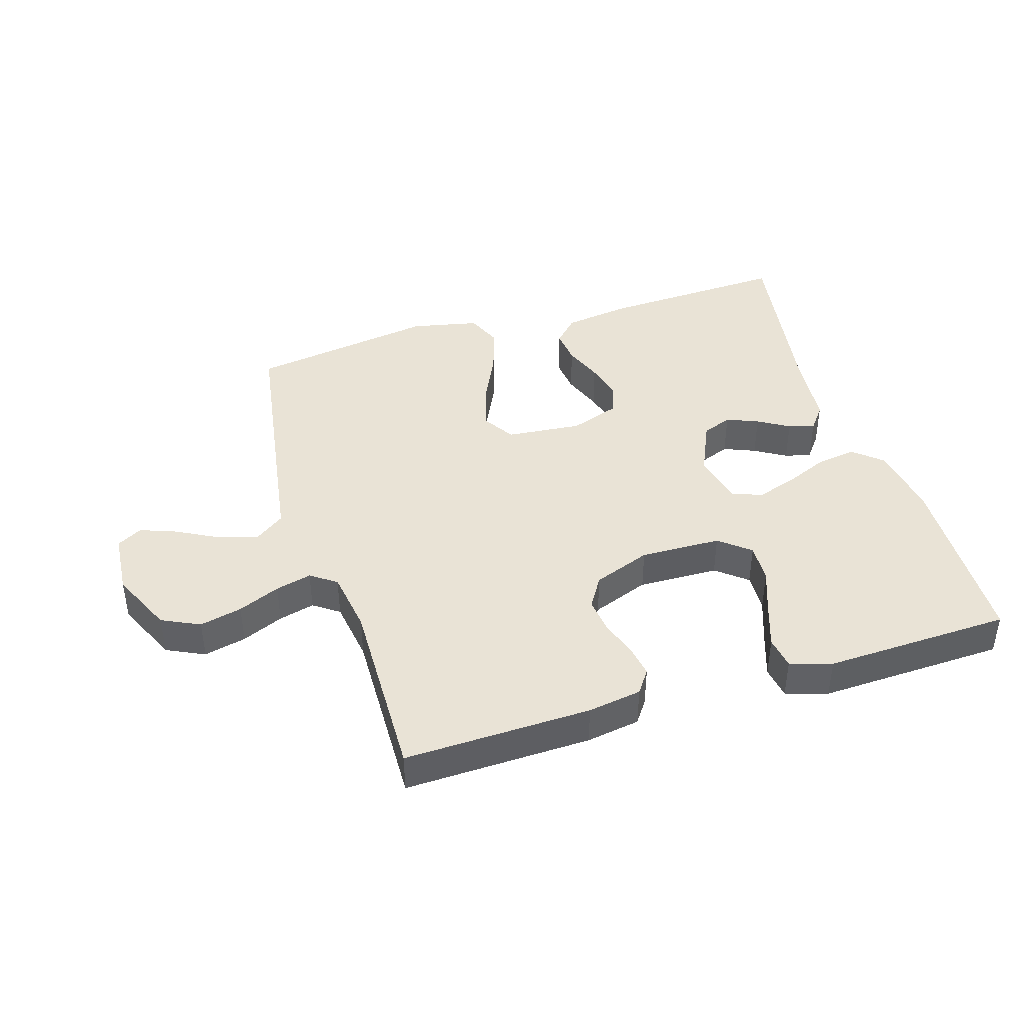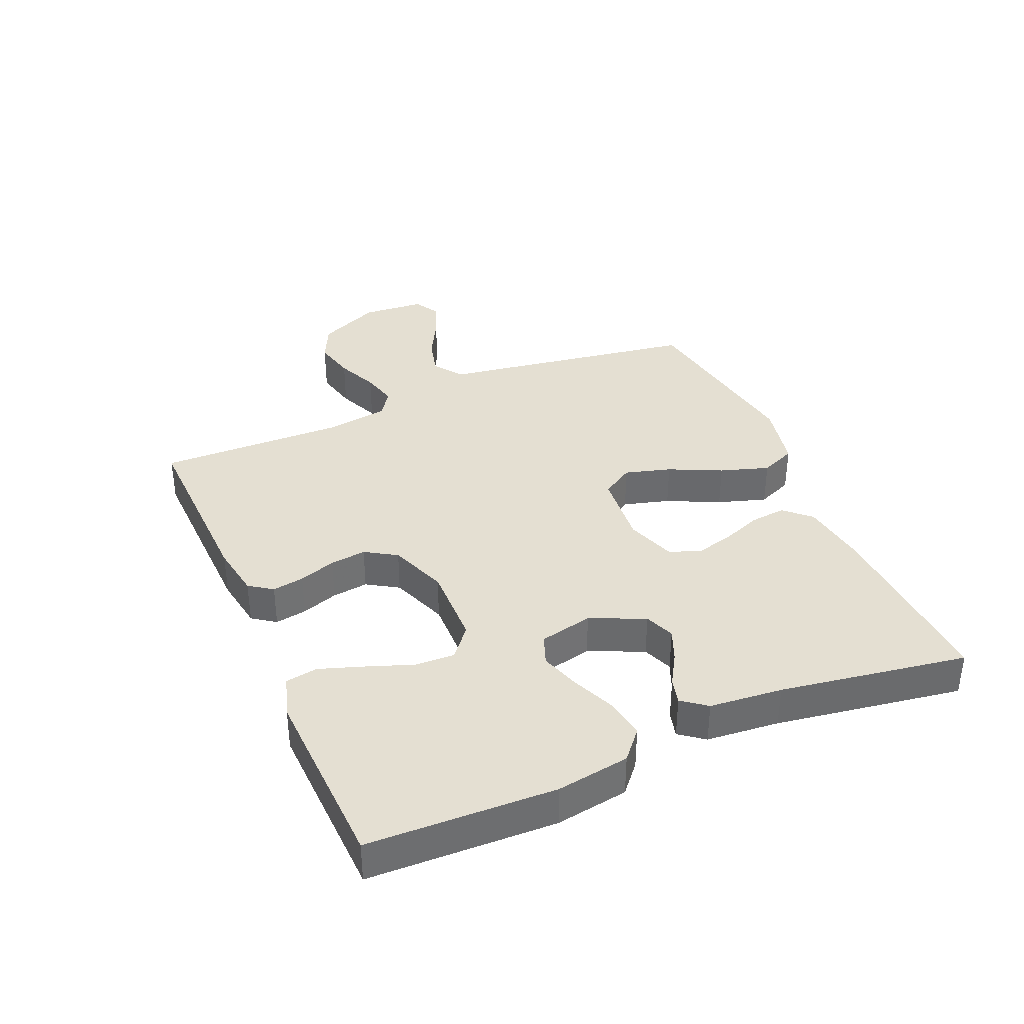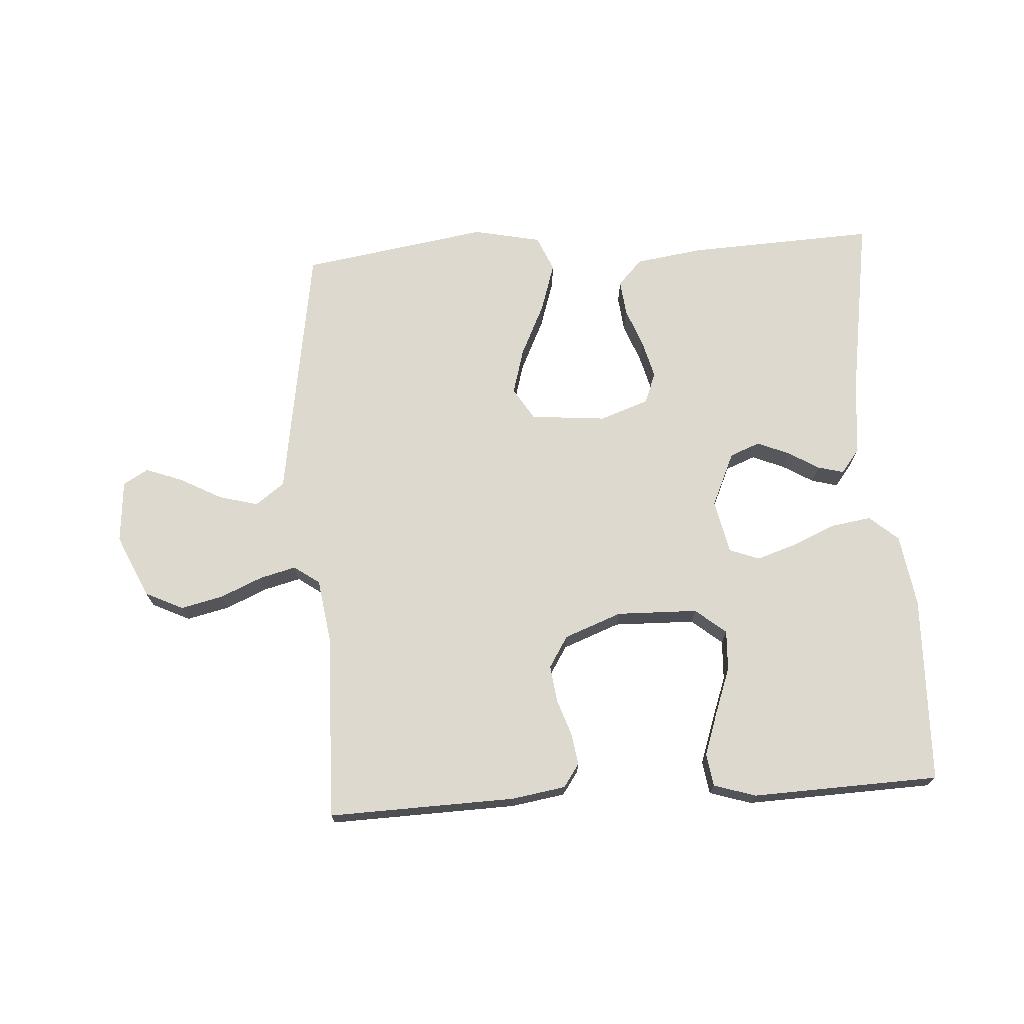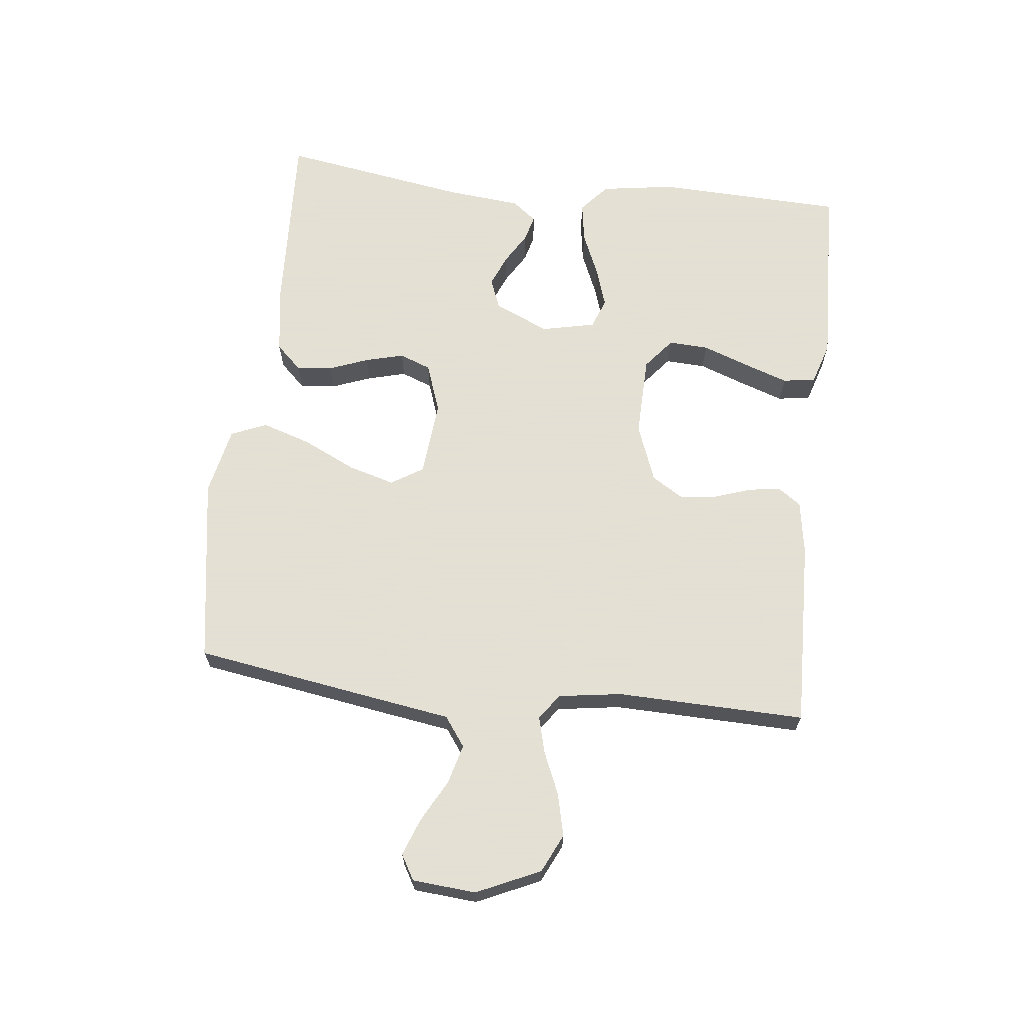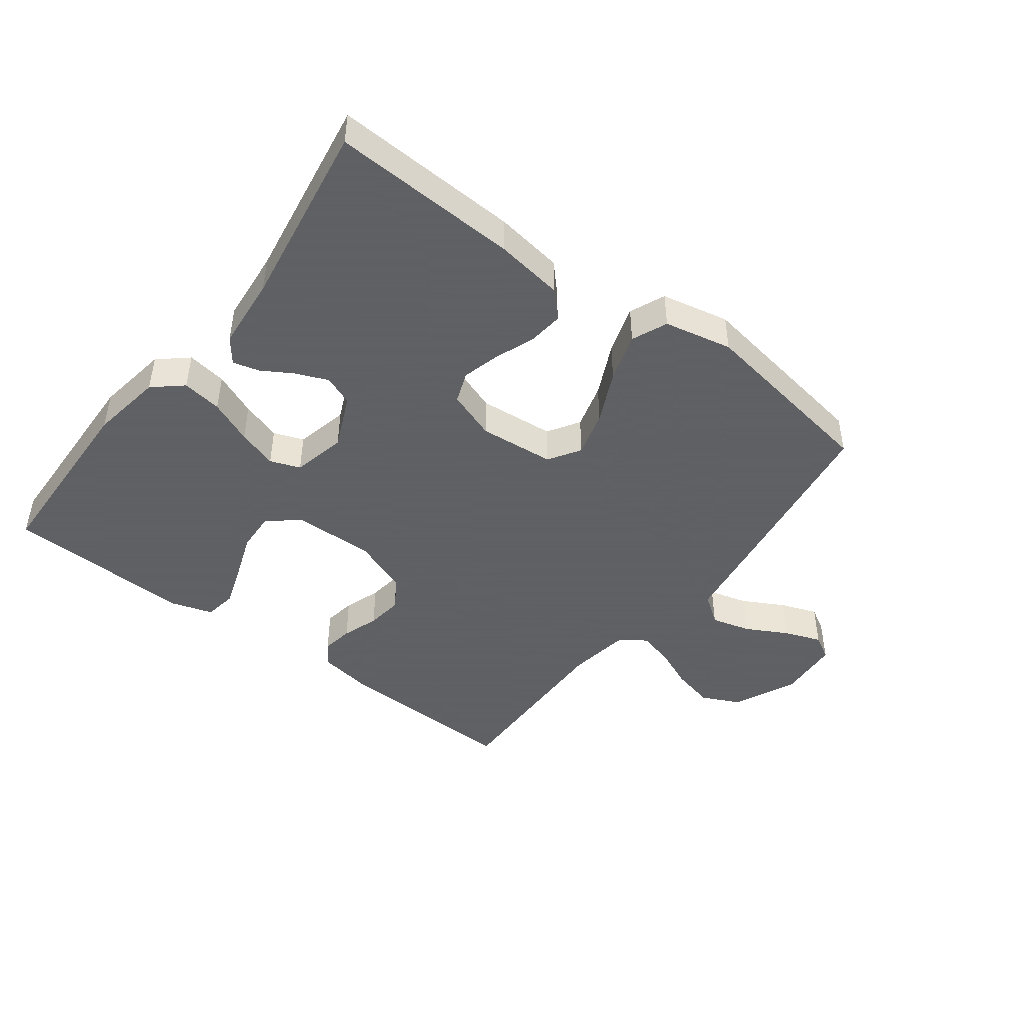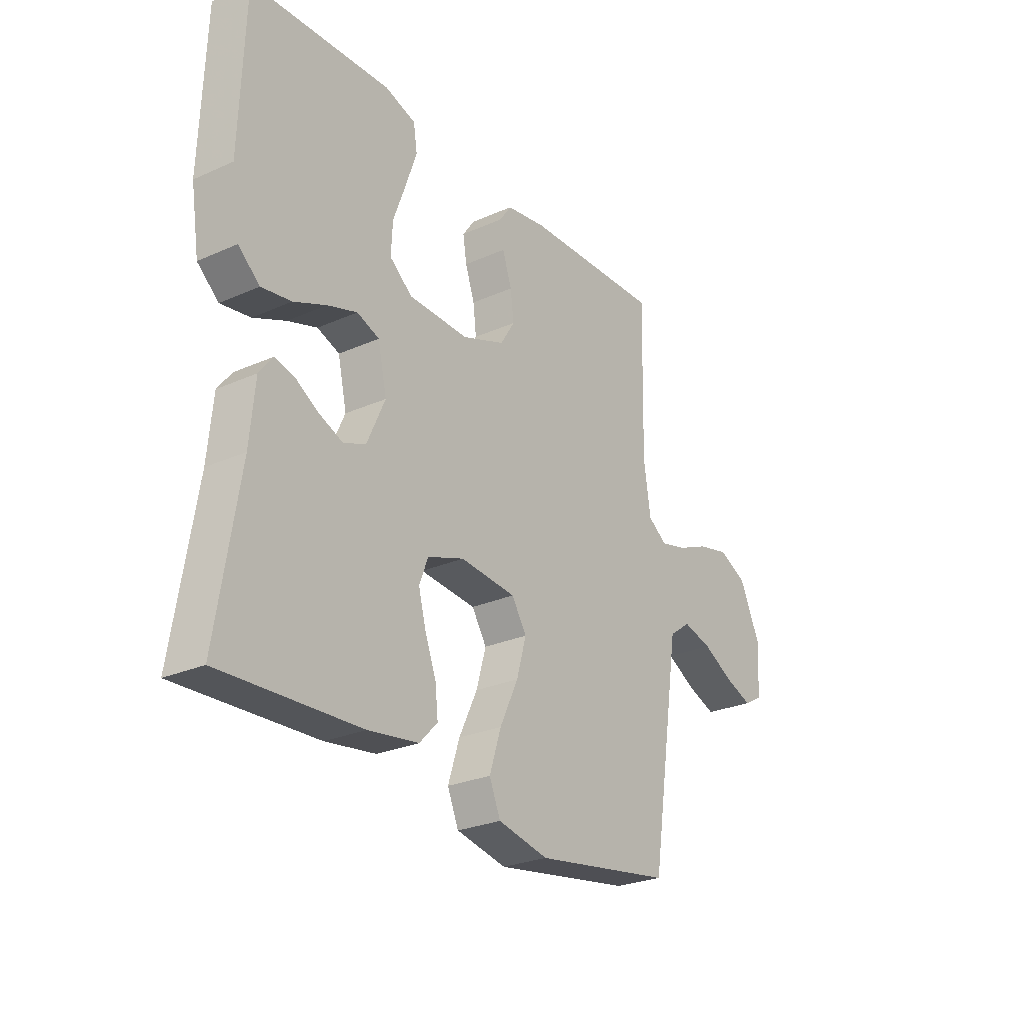
<metadata>
{"format":"obj","ext":"obj","renderer":"f3d","projection":"perspective","resolution":1024,"background":"white","views":[{"elev":42.1,"azim":-17.1,"up":"+Y"},{"elev":37.0,"azim":66.7,"up":"+Y"},{"elev":71.5,"azim":-3.6,"up":"+Y"},{"elev":66.2,"azim":-83.5,"up":"+Y"},{"elev":-45.3,"azim":142.8,"up":"+Y"},{"elev":-26.5,"azim":124.9,"up":"+Z"}]}
</metadata>
<code>
v 0.5 0.07 -0.5
v 0.2 0.07 -0.486
v 0.091 0.07 -0.47
v 0.052 0.07 -0.429
v 0.058 0.07 -0.372
v 0.082 0.07 -0.309
v 0.098 0.07 -0.248
v 0.079 0.07 -0.198
v 0 0.07 -0.17
v -0.121 0.07 -0.181
v -0.153 0.07 -0.232
v -0.132 0.07 -0.306
v -0.092 0.07 -0.39
v -0.067 0.07 -0.468
v -0.091 0.07 -0.525
v -0.2 0.07 -0.548
v -0.5 0.07 -0.5
v -0.547 0.07 -0.2
v -0.565 0.07 -0.083
v -0.612 0.07 -0.049
v -0.675 0.07 -0.066
v -0.742 0.07 -0.102
v -0.801 0.07 -0.124
v -0.841 0.07 -0.101
v -0.849 0.07 0
v -0.803 0.07 0.101
v -0.742 0.07 0.13
v -0.674 0.07 0.114
v -0.607 0.07 0.085
v -0.549 0.07 0.07
v -0.508 0.07 0.099
v -0.493 0.07 0.2
v -0.5 0.07 0.5
v -0.2 0.07 0.491
v -0.114 0.07 0.477
v -0.088 0.07 0.44
v -0.096 0.07 0.389
v -0.116 0.07 0.33
v -0.123 0.07 0.272
v -0.092 0.07 0.222
v 0 0.07 0.187
v 0.13 0.07 0.19
v 0.179 0.07 0.23
v 0.176 0.07 0.294
v 0.149 0.07 0.368
v 0.125 0.07 0.438
v 0.133 0.07 0.49
v 0.2 0.07 0.511
v 0.5 0.07 0.5
v 0.51 0.07 0.2
v 0.492 0.07 0.083
v 0.446 0.07 0.043
v 0.382 0.07 0.053
v 0.312 0.07 0.083
v 0.248 0.07 0.104
v 0.2 0.07 0.086
v 0.181 0.07 0
v 0.22 0.07 -0.087
v 0.268 0.07 -0.106
v 0.319 0.07 -0.085
v 0.369 0.07 -0.055
v 0.411 0.07 -0.044
v 0.441 0.07 -0.083
v 0.452 0.07 -0.2
v 0.5 0 -0.5
v 0.2 0 -0.486
v 0.091 0 -0.47
v 0.052 0 -0.429
v 0.058 0 -0.372
v 0.082 0 -0.309
v 0.098 0 -0.248
v 0.079 0 -0.198
v 0 0 -0.17
v -0.121 0 -0.181
v -0.153 0 -0.232
v -0.132 0 -0.306
v -0.092 0 -0.39
v -0.067 0 -0.468
v -0.091 0 -0.525
v -0.2 0 -0.548
v -0.5 0 -0.5
v -0.547 0 -0.2
v -0.565 0 -0.083
v -0.612 0 -0.049
v -0.675 0 -0.066
v -0.742 0 -0.102
v -0.801 0 -0.124
v -0.841 0 -0.101
v -0.849 0 0
v -0.803 0 0.101
v -0.742 0 0.13
v -0.674 0 0.114
v -0.607 0 0.085
v -0.549 0 0.07
v -0.508 0 0.099
v -0.493 0 0.2
v -0.5 0 0.5
v -0.2 0 0.491
v -0.114 0 0.477
v -0.088 0 0.44
v -0.096 0 0.389
v -0.116 0 0.33
v -0.123 0 0.272
v -0.092 0 0.222
v 0 0 0.187
v 0.13 0 0.19
v 0.179 0 0.23
v 0.176 0 0.294
v 0.149 0 0.368
v 0.125 0 0.438
v 0.133 0 0.49
v 0.2 0 0.511
v 0.5 0 0.5
v 0.51 0 0.2
v 0.492 0 0.083
v 0.446 0 0.043
v 0.382 0 0.053
v 0.312 0 0.083
v 0.248 0 0.104
v 0.2 0 0.086
v 0.181 0 0
v 0.22 0 -0.087
v 0.268 0 -0.106
v 0.319 0 -0.085
v 0.369 0 -0.055
v 0.411 0 -0.044
v 0.441 0 -0.083
v 0.452 0 -0.2
f 62 63 64
f 61 62 64
f 60 61 64
f 4 5 6
f 3 4 6
f 2 3 6
f 1 2 6
f 64 1 6
f 60 64 6
f 59 60 6
f 58 59 6 7
f 57 58 7 8
f 56 57 8 9
f 52 53 54
f 51 52 54
f 50 51 54
f 49 50 54
f 48 49 54
f 47 48 54
f 46 47 54
f 45 46 54
f 44 45 54
f 43 44 54 55
f 42 43 55 56
f 36 37 38
f 35 36 38
f 34 35 38
f 33 34 38
f 32 33 38
f 31 32 38 39
f 30 31 39 40
f 27 28 29
f 26 27 29
f 25 26 29
f 24 25 29
f 23 24 29
f 22 23 29
f 21 22 29
f 20 21 29 30
f 30 40 41
f 20 30 41
f 19 20 41
f 17 18 19
f 16 17 19
f 15 16 19
f 14 15 19
f 13 14 19
f 12 13 19
f 56 9 10
f 42 56 10
f 41 42 10
f 19 41 10
f 19 10 11
f 11 12 19
f 128 127 126
f 128 126 125
f 128 125 124
f 70 69 68
f 70 68 67
f 70 67 66
f 70 66 65
f 70 65 128
f 70 128 124
f 70 124 123
f 71 70 123 122
f 72 71 122 121
f 73 72 121 120
f 118 117 116
f 118 116 115
f 118 115 114
f 118 114 113
f 118 113 112
f 118 112 111
f 118 111 110
f 118 110 109
f 118 109 108
f 119 118 108 107
f 120 119 107 106
f 102 101 100
f 102 100 99
f 102 99 98
f 102 98 97
f 102 97 96
f 103 102 96 95
f 104 103 95 94
f 93 92 91
f 93 91 90
f 93 90 89
f 93 89 88
f 93 88 87
f 93 87 86
f 93 86 85
f 94 93 85 84
f 105 104 94
f 105 94 84
f 105 84 83
f 83 82 81
f 83 81 80
f 83 80 79
f 83 79 78
f 83 78 77
f 83 77 76
f 74 73 120
f 74 120 106
f 74 106 105
f 74 105 83
f 75 74 83
f 83 76 75
f 1 65 66 2
f 2 66 67 3
f 3 67 68 4
f 4 68 69 5
f 5 69 70 6
f 6 70 71 7
f 7 71 72 8
f 8 72 73 9
f 9 73 74 10
f 10 74 75 11
f 11 75 76 12
f 12 76 77 13
f 13 77 78 14
f 14 78 79 15
f 15 79 80 16
f 16 80 81 17
f 17 81 82 18
f 18 82 83 19
f 19 83 84 20
f 20 84 85 21
f 21 85 86 22
f 22 86 87 23
f 23 87 88 24
f 24 88 89 25
f 25 89 90 26
f 26 90 91 27
f 27 91 92 28
f 28 92 93 29
f 29 93 94 30
f 30 94 95 31
f 31 95 96 32
f 32 96 97 33
f 33 97 98 34
f 34 98 99 35
f 35 99 100 36
f 36 100 101 37
f 37 101 102 38
f 38 102 103 39
f 39 103 104 40
f 40 104 105 41
f 41 105 106 42
f 42 106 107 43
f 43 107 108 44
f 44 108 109 45
f 45 109 110 46
f 46 110 111 47
f 47 111 112 48
f 48 112 113 49
f 49 113 114 50
f 50 114 115 51
f 51 115 116 52
f 52 116 117 53
f 53 117 118 54
f 54 118 119 55
f 55 119 120 56
f 56 120 121 57
f 57 121 122 58
f 58 122 123 59
f 59 123 124 60
f 60 124 125 61
f 61 125 126 62
f 62 126 127 63
f 63 127 128 64
f 64 128 65 1

</code>
